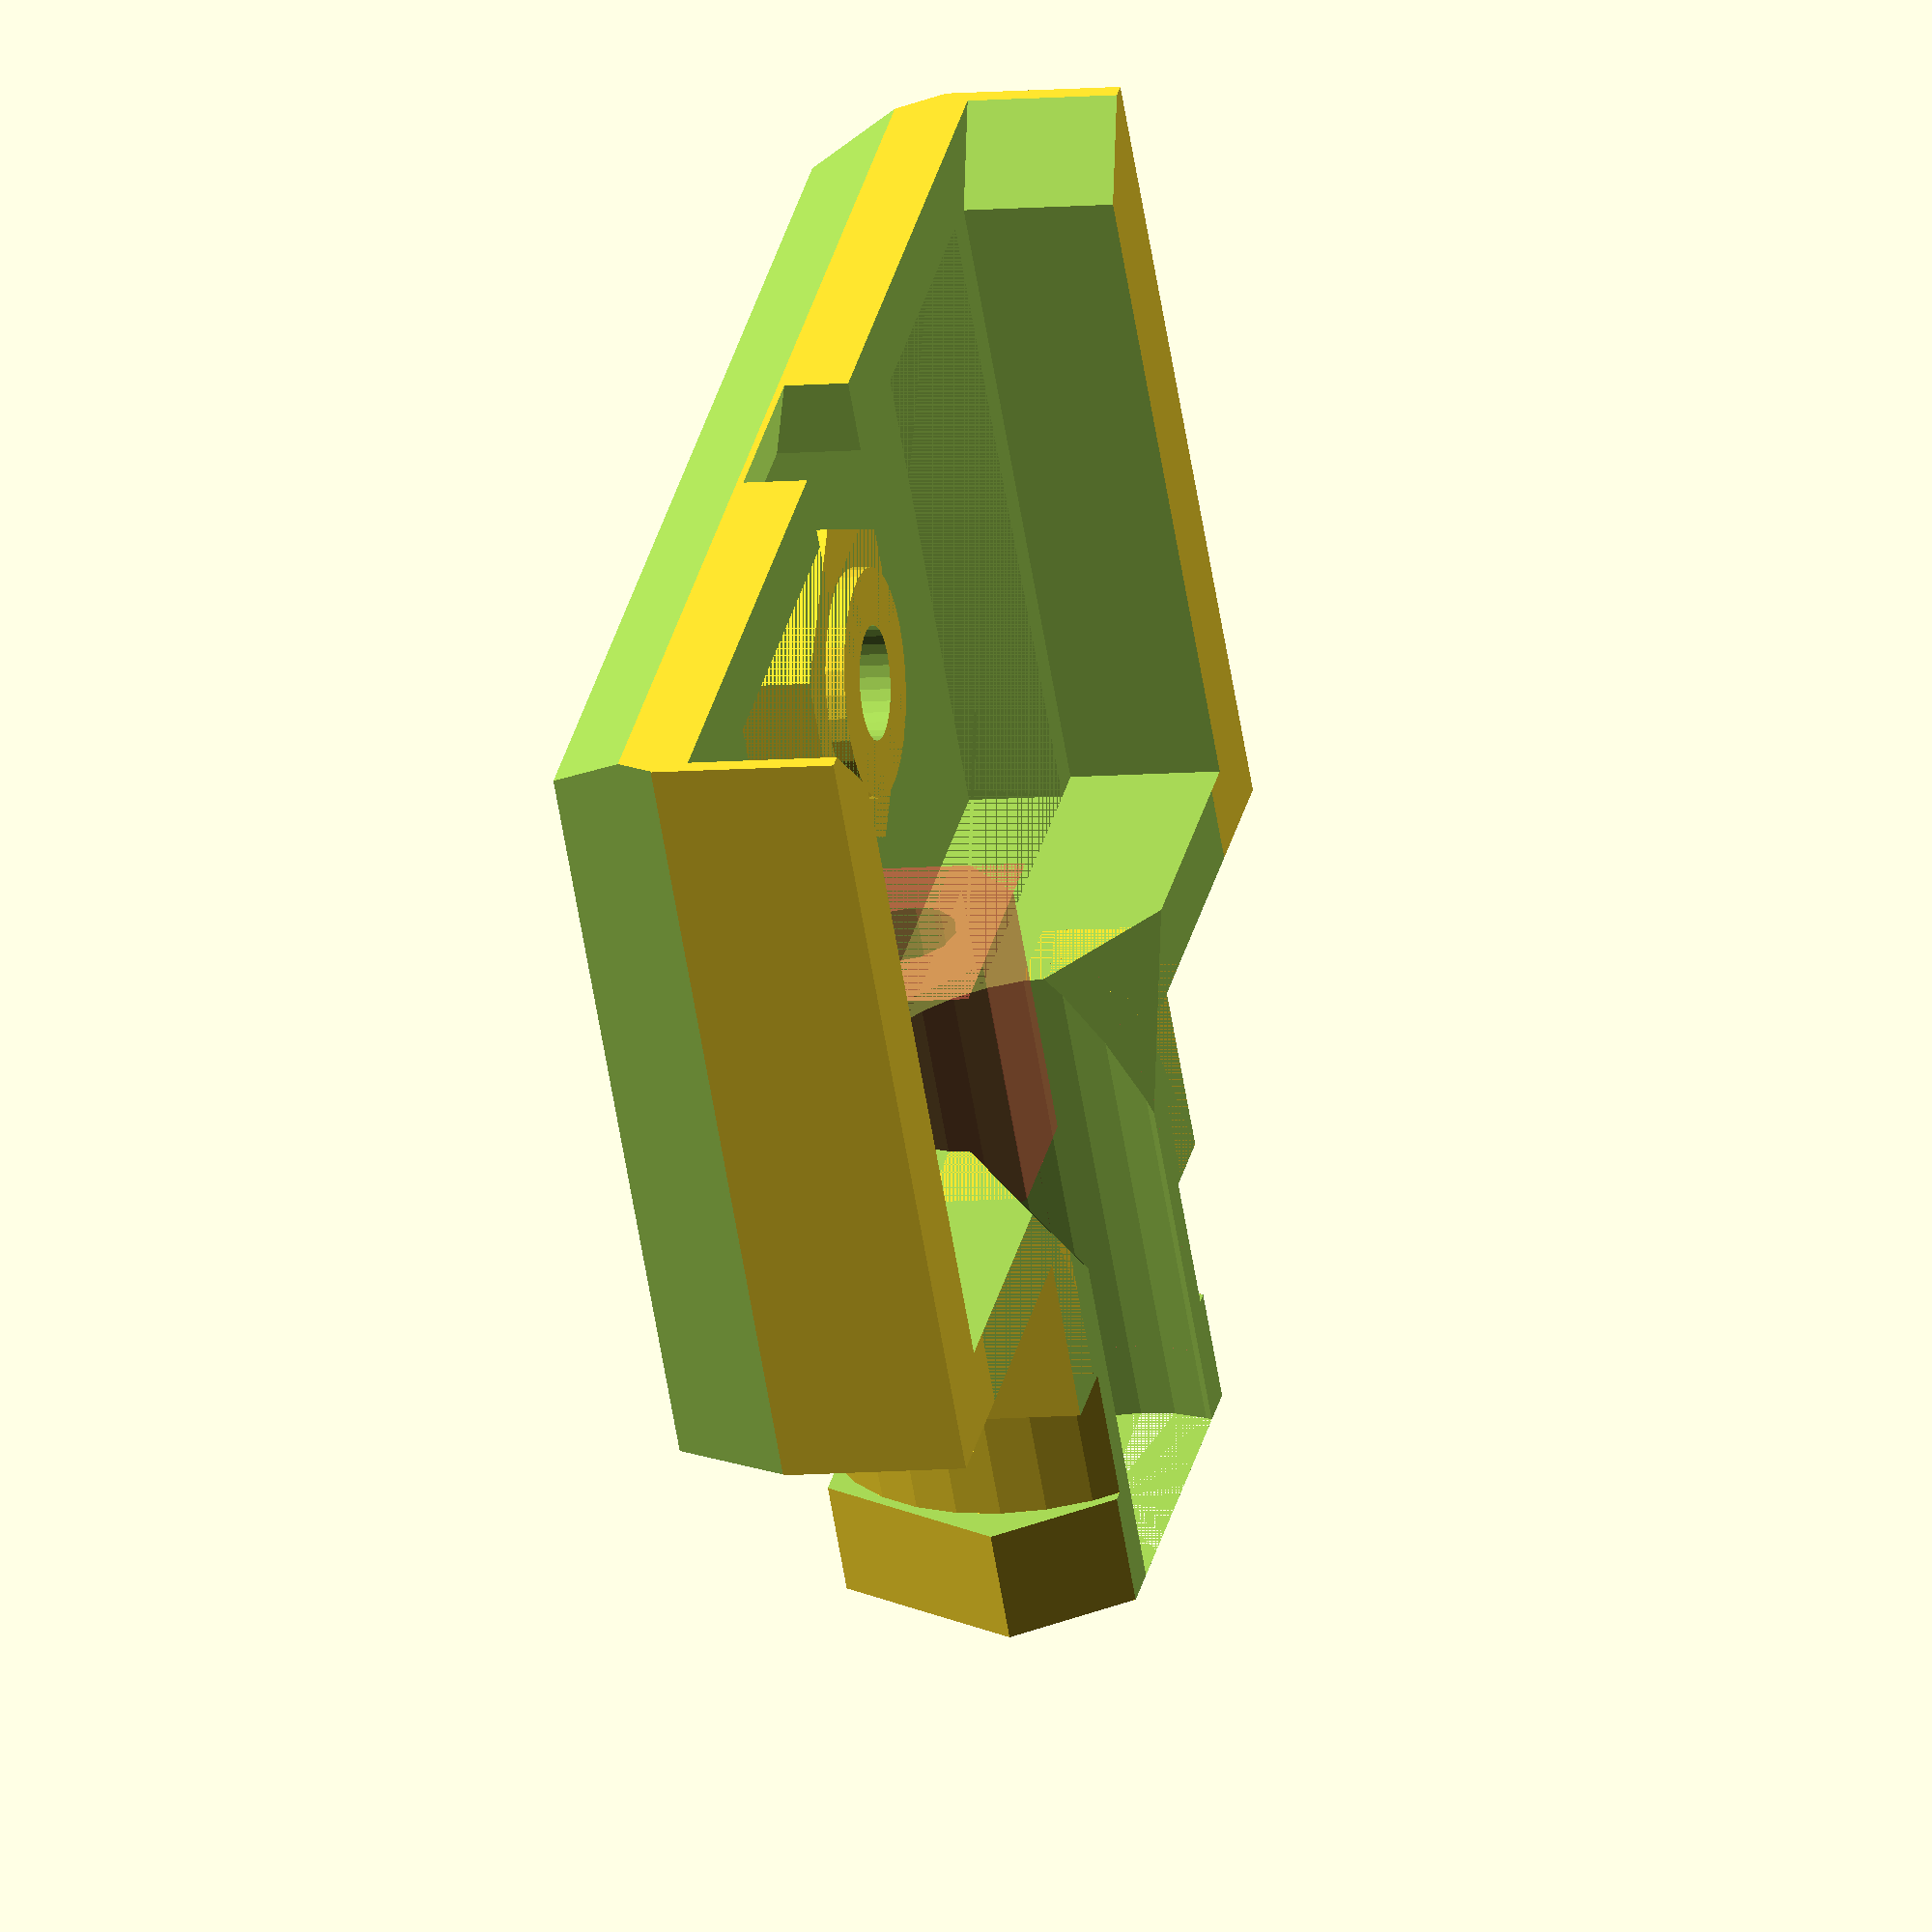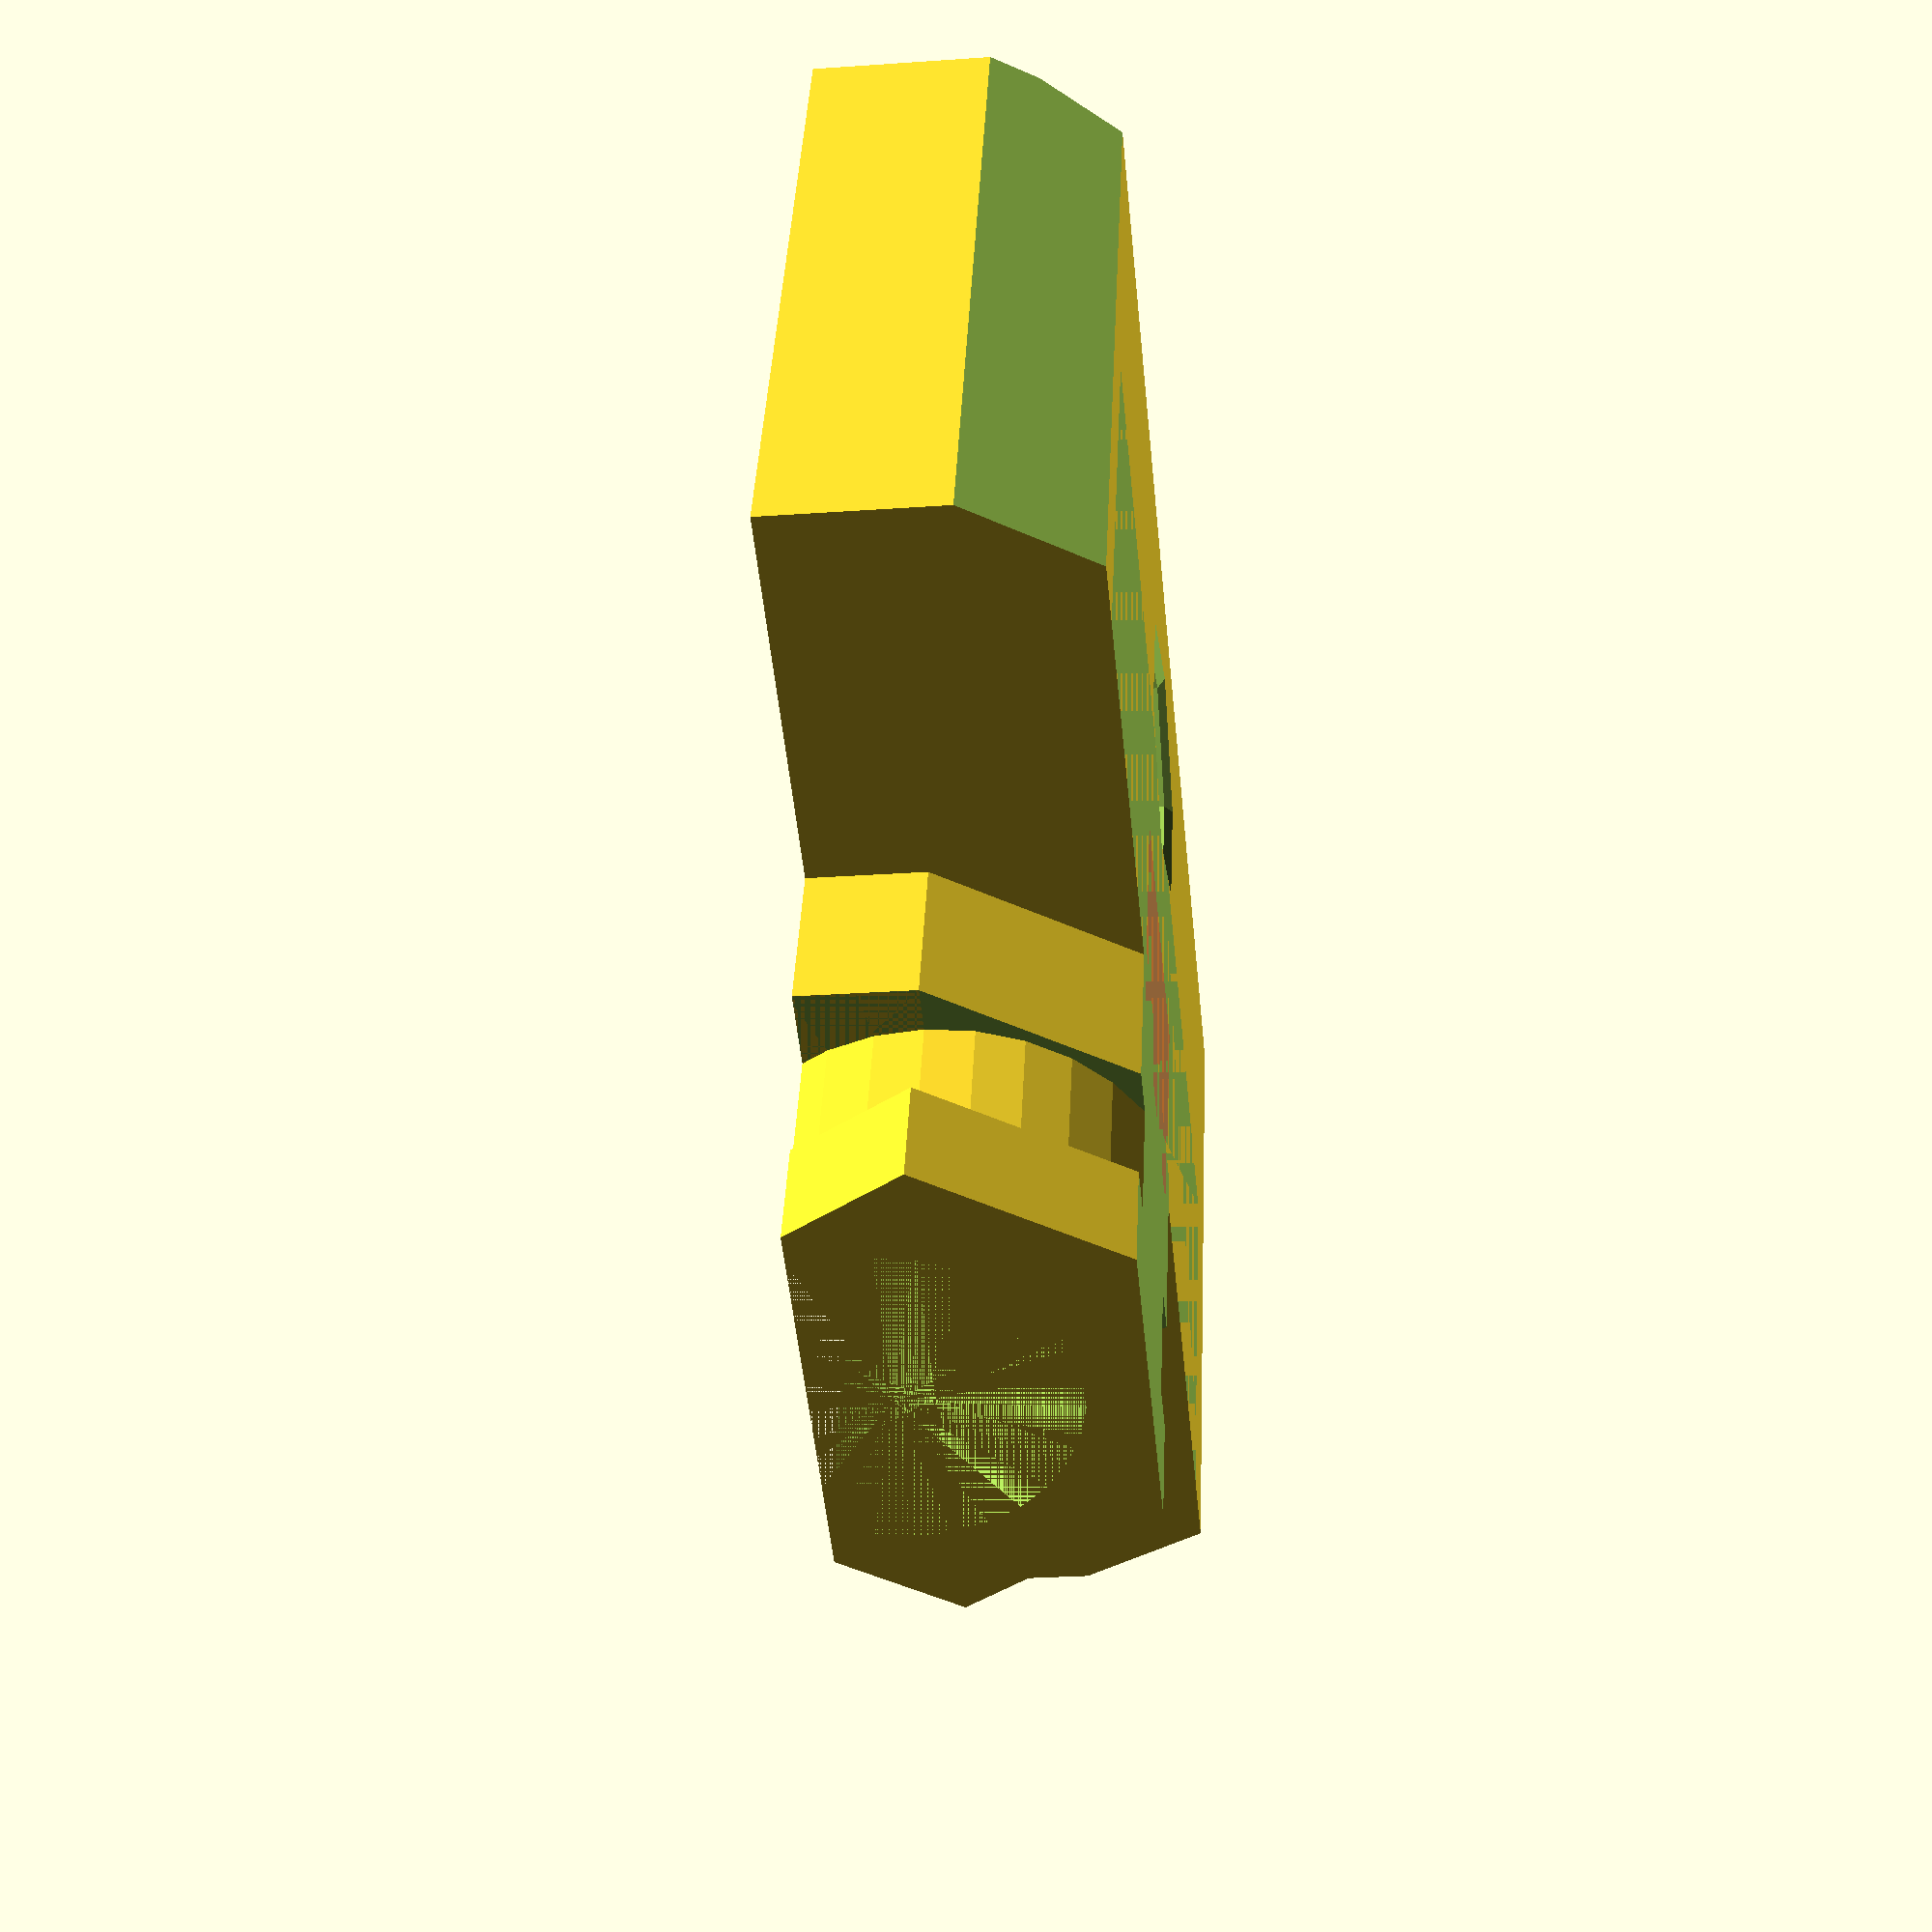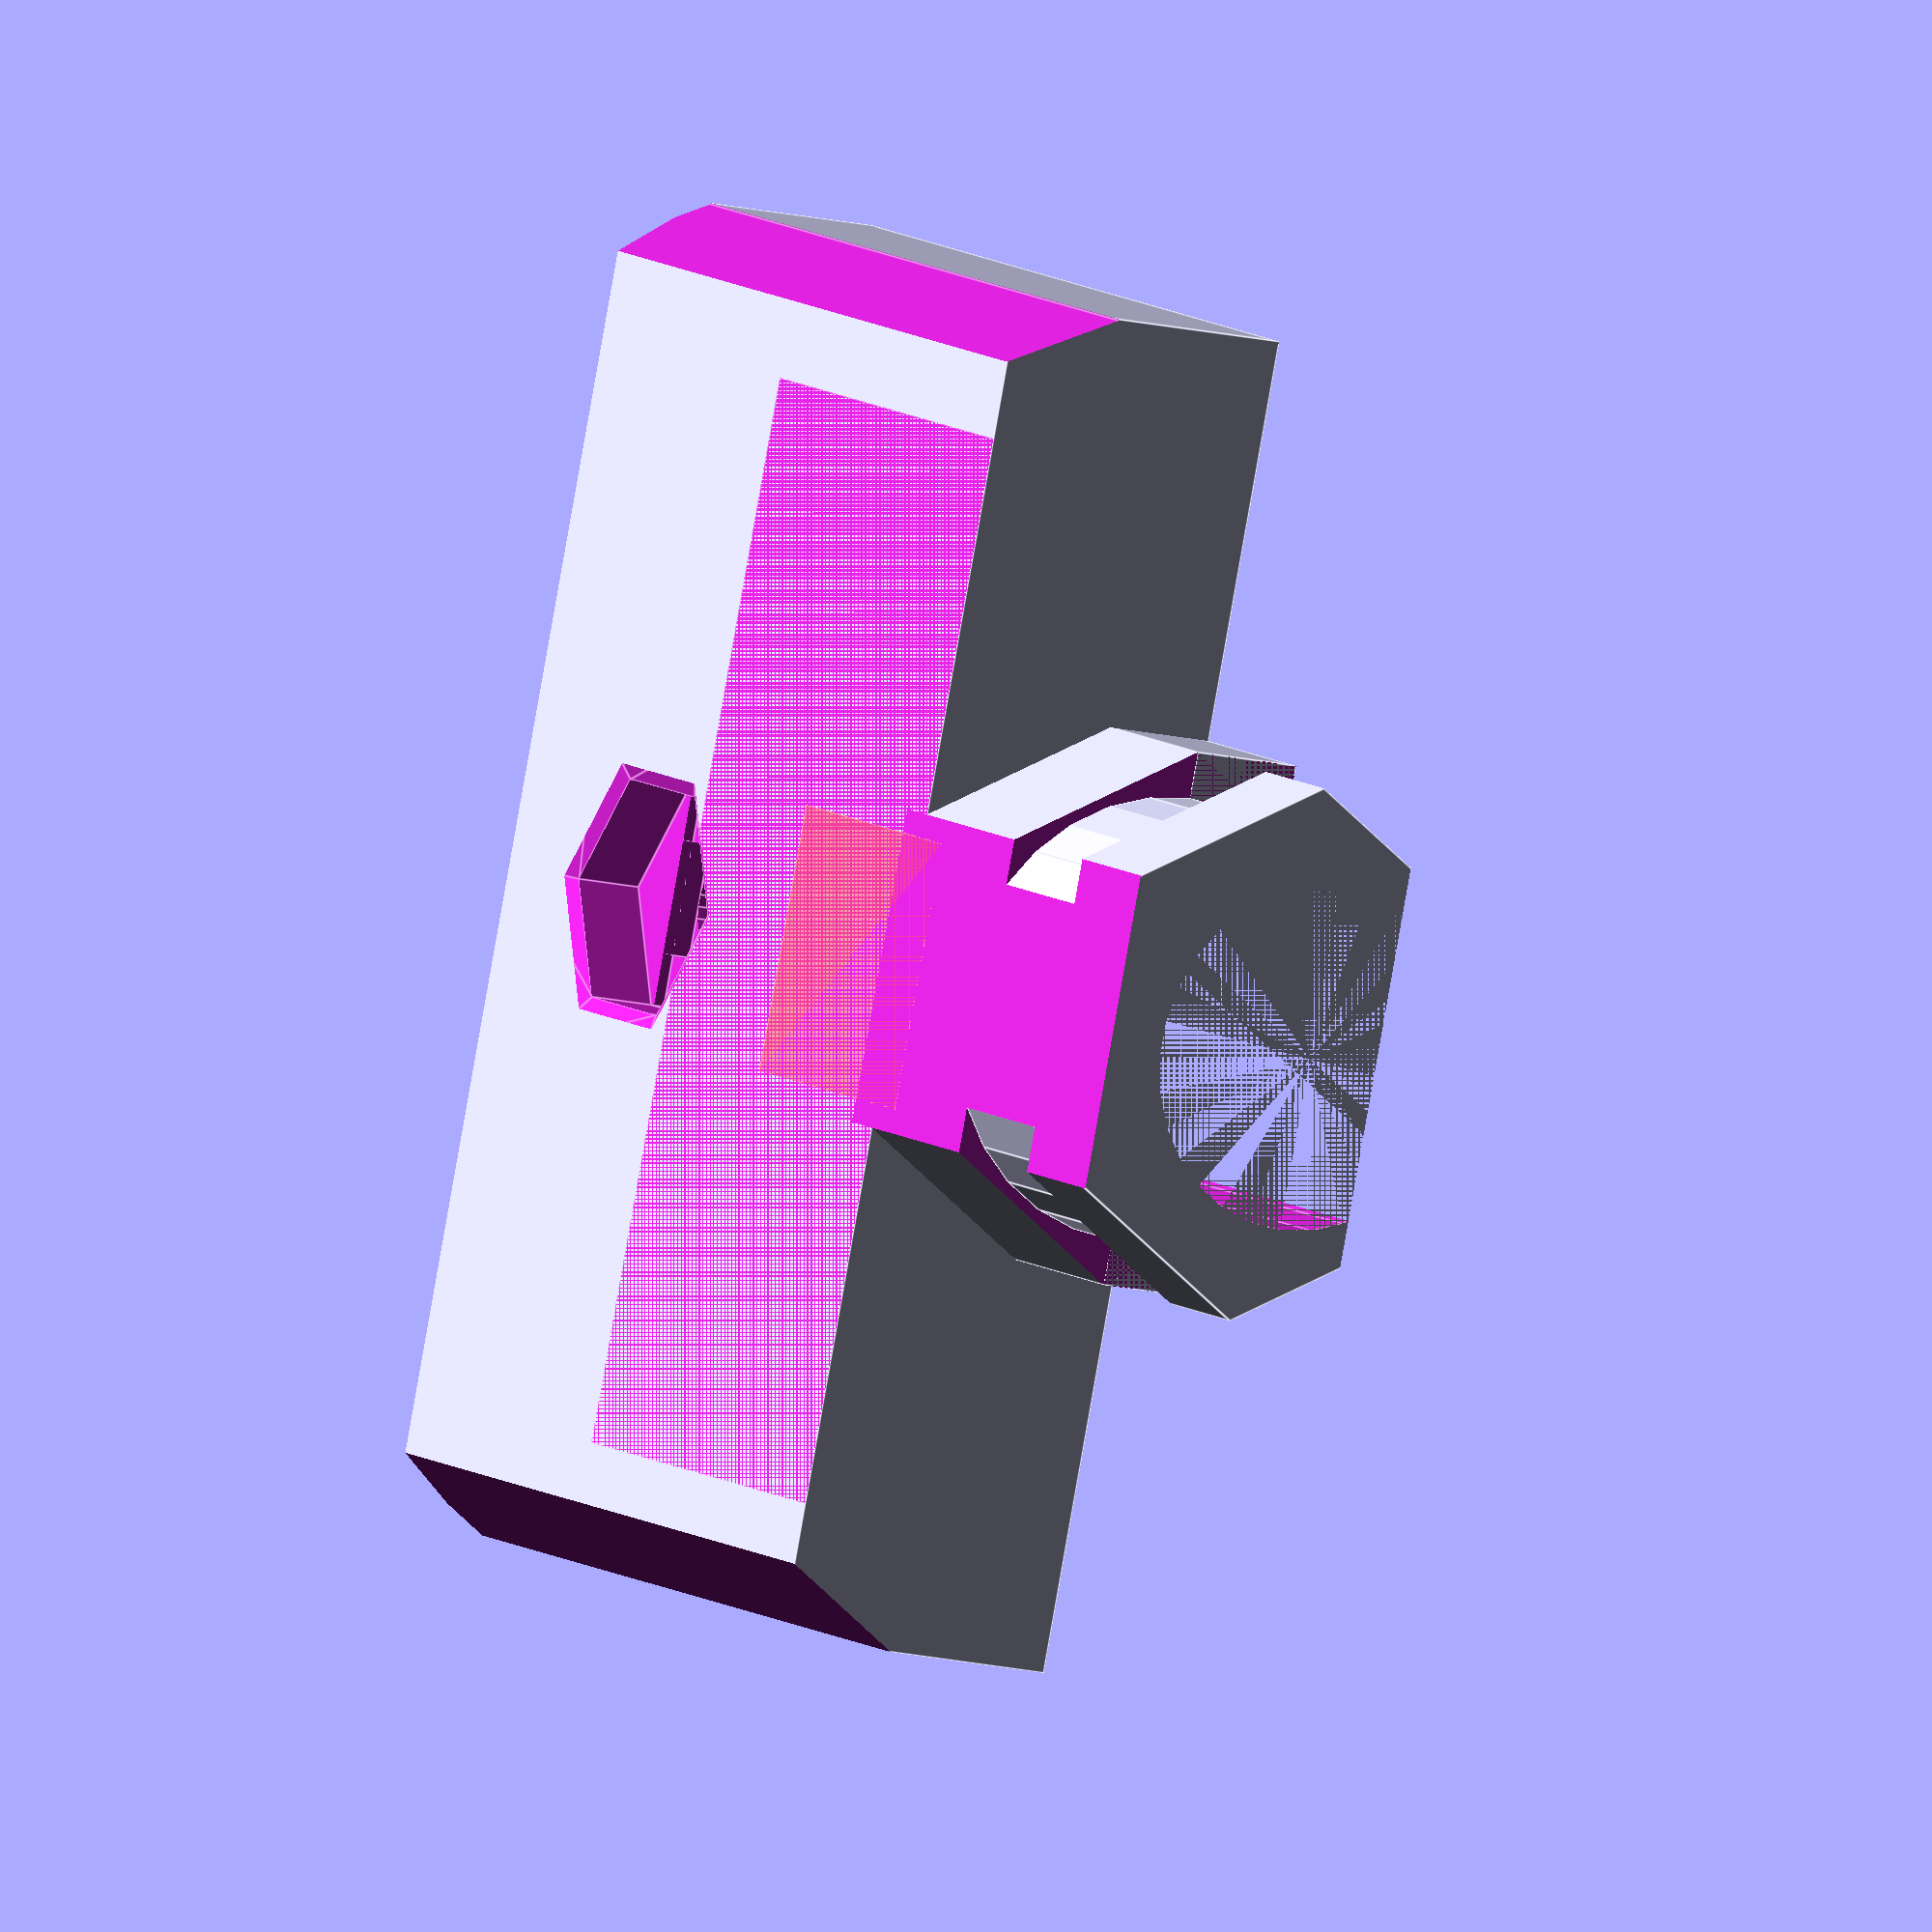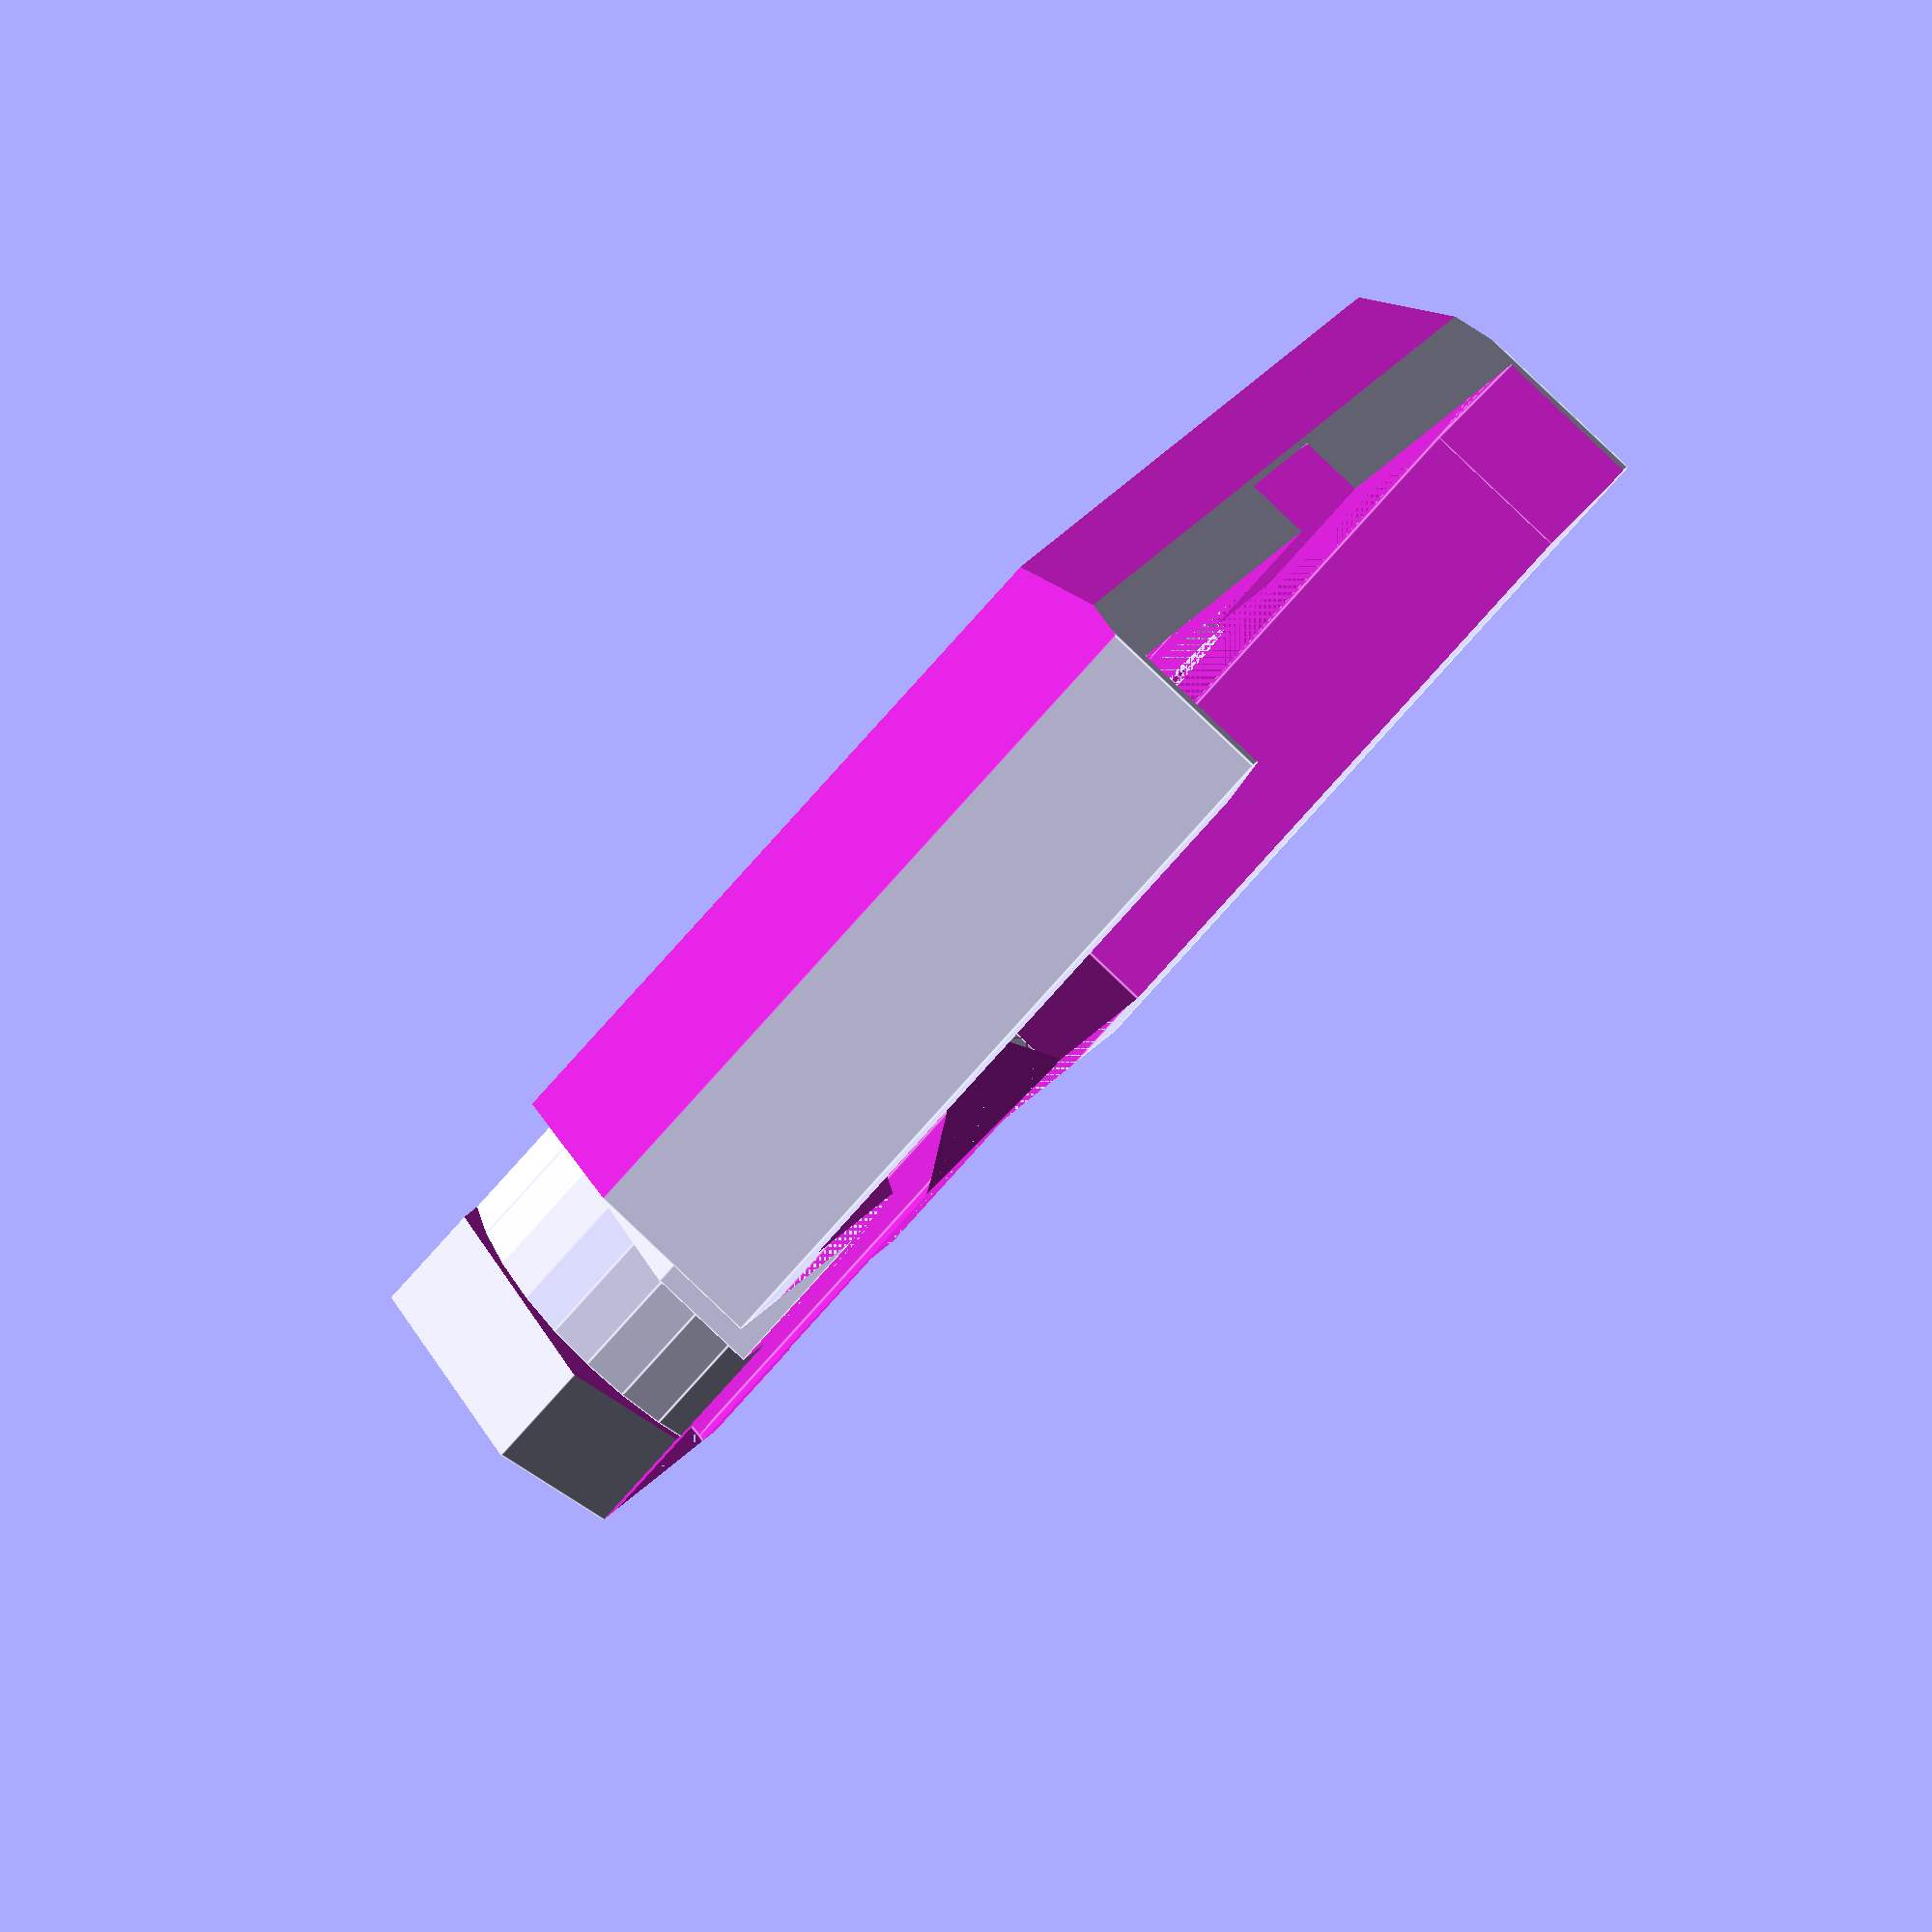
<openscad>
// PRUSA iteration3
// Heatbed cable cover
// GNU GPL v3
// Josef Průša <iam@josefprusa.cz> and contributors
// http://www.reprap.org/wiki/Prusa_Mendel
// http://prusamendel.org


module cover()
{
    translate([ -17.5, 0, 0 ]) cube([ 35, 21, 8 ]);  // cover
    translate([ -7, 19, 0 ]) cube([ 3, 6.5, 3 ]);  // tube reinforcement
    translate([ 4, 19, 0 ]) cube([ 3, 6.5, 3 ]);  // tube reinforcement
    translate( [ 0 , 32 , 3 ] ) rotate( [90,0,0] ) cylinder( h = 12, r = 7, $fn=6);  // cable tube outer
}

module inside_cut(){
    translate([ -15, -1, -1 ]) cube( [30,20,5] );     // inside cut
    translate([ -14, 2, 4 ])  cube( [28,17,2.5 ] );     // inside cut
    
    translate( [ 0 , 32 , 2 ] ) rotate( [90,0,0] ) cylinder( h = 16, r = 4.5, $fn=30);  // cable tube inner
    
    translate([ -14, 10, -5 ])  cube( [28,25,5 ] );     // inside cut
    translate([ -14, 10, 8 ])  cube( [28,25,3 ] );     // inside cut
    
    translate([ -2.5, -6, 1 ])  rotate([15,0,0]) cube( [5,10,3 ] );     // LED
    
    translate([ -22, -5, 7 ]) rotate([0,25,0])  cube( [5,40,6 ] );     // corners
    translate([ 15, -5, 9 ]) rotate([0,60,0])  cube( [6,40,5 ] );     // corners
    translate([ 20, -5, 7 ]) rotate([0,25,90])  cube( [5,40,5 ] );     // corners
    
    translate([ 15, -5, -1 ]) rotate([0,0,45])  cube( [5,5,5 ] );     // corners
    translate([ -15, -5, -1 ]) rotate([0,0,45])  cube( [5,5,5 ] );     // corners
    
    
    translate([ 8, 13, -10]) rotate([0,-45,45])  cube( [10,10,10 ] );     // corners
    translate([ -8, 13, -10]) rotate([0,-45,-45])  cube( [10,10,10 ] );     // corners

    }

    module ziptie(){
        difference(){
        translate( [ 0 , 29 , 3 ] ) rotate( [90,0,0] ) cylinder( h = 3.5, r = 10, $fn=30);  // cable tube outer
        translate( [ 0 , 29 , 3 ] ) rotate( [90,0,0] ) cylinder( h = 3.5, r = 5.8, $fn=30);  // cable tube outer
        }
        }

    module filament_holder(){
        difference(){
        #translate([ -3.5,15, 2 ]) rotate([0,0,0])  cube( [7,7,6 ] );     // body ; previous translate([ -2.5,15, 2 ]) cube( [5,7,6 ] );
        translate( [ 0 , 24 , 4.5 ] ) rotate( [90,0,0] ) cylinder( h = 10, r = 1.4, $fn=12);  // filament
        translate( [ 0 , 22.1 , 4.5 ] ) rotate( [90,0,0] ) cylinder( h = 1.5, r1 = 1.8, r2=1.4, $fn=12);  // filament

        #translate([ -6,15, 2 ]) rotate([0,45,0])  cube( [4,15,3 ] );     // corners ; previous ([ -5,15, 1 ]) cube( [3,15,3 ] )           
        #translate([ 1,15, 1 ]) rotate([0,45,0])  cube( [3,15,4 ] );     // corners ; previous  cube( [3,15,3 ] ) 
        }
    }
    module m3_screw(){
        
    translate( [ 0 , 7.5 , 6 ] ) rotate( [0,0,90] ) cylinder( h = 2.5, r = 3.3, $fn=6);  // M3 HEAD
    translate( [ 0 , 7.5 , 7.8] ) rotate( [0,0,90] ) cylinder( h = 0.8, r1 = 3.3, r2=5, $fn=6);  // M3 HEAD
    translate( [ 0 , 7.5 , -10 ] ) rotate( [0,0,0] ) cylinder( h = 20, r = 1.5, $fn=30);  // M3 thread
    }
    
    module nut_trap(){
    translate( [ 0 , 7.5 , 4.5 ] ) rotate( [0,0,90] ) cylinder( h = 2.5, r = 4.6, $fn=6);  // M3 HEAD
    translate( [ 0 , 7.5 , 4 ] ) rotate( [0,0,0] ) cylinder( h = 1, r = 3, $fn=30);    
    
    }
    
    difference(){
    union(){
        difference(){
        cover();
        inside_cut();
            ziptie();
        }
        nut_trap();
    }   
    m3_screw();
      translate( [ 0 , 7.5 , 6.2 ] ) rotate( [0,0,0] ) cube( [5.7,3,1], center=true);   
    translate( [ 0 , 7.5 , 5.7 ] ) rotate( [0,0,0] ) cube( [3,3,1], center=true); 
    }
    
    filament_holder();
    
</openscad>
<views>
elev=187.8 azim=37.6 roll=74.5 proj=o view=solid
elev=207.1 azim=23.9 roll=263.8 proj=p view=solid
elev=192.7 azim=289.1 roll=122.1 proj=o view=edges
elev=274.4 azim=113.7 roll=133.5 proj=o view=edges
</views>
